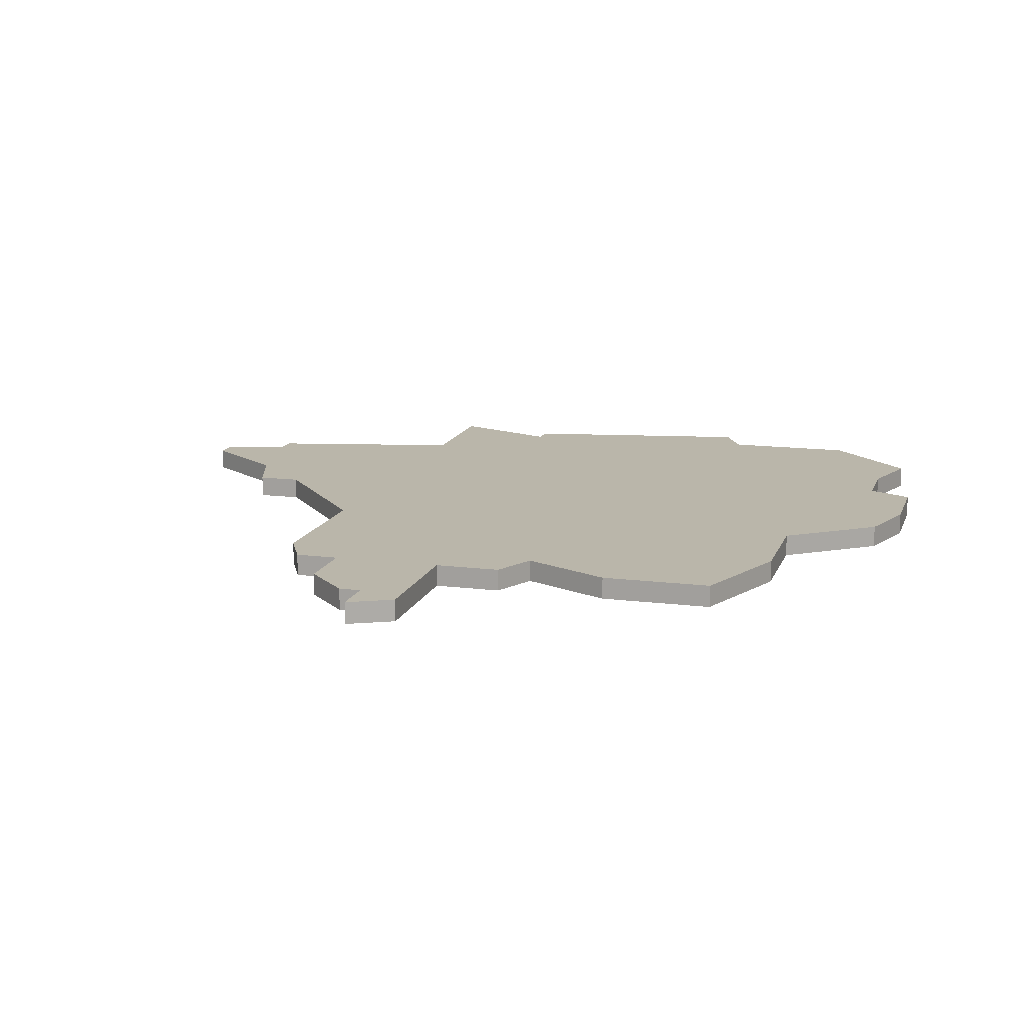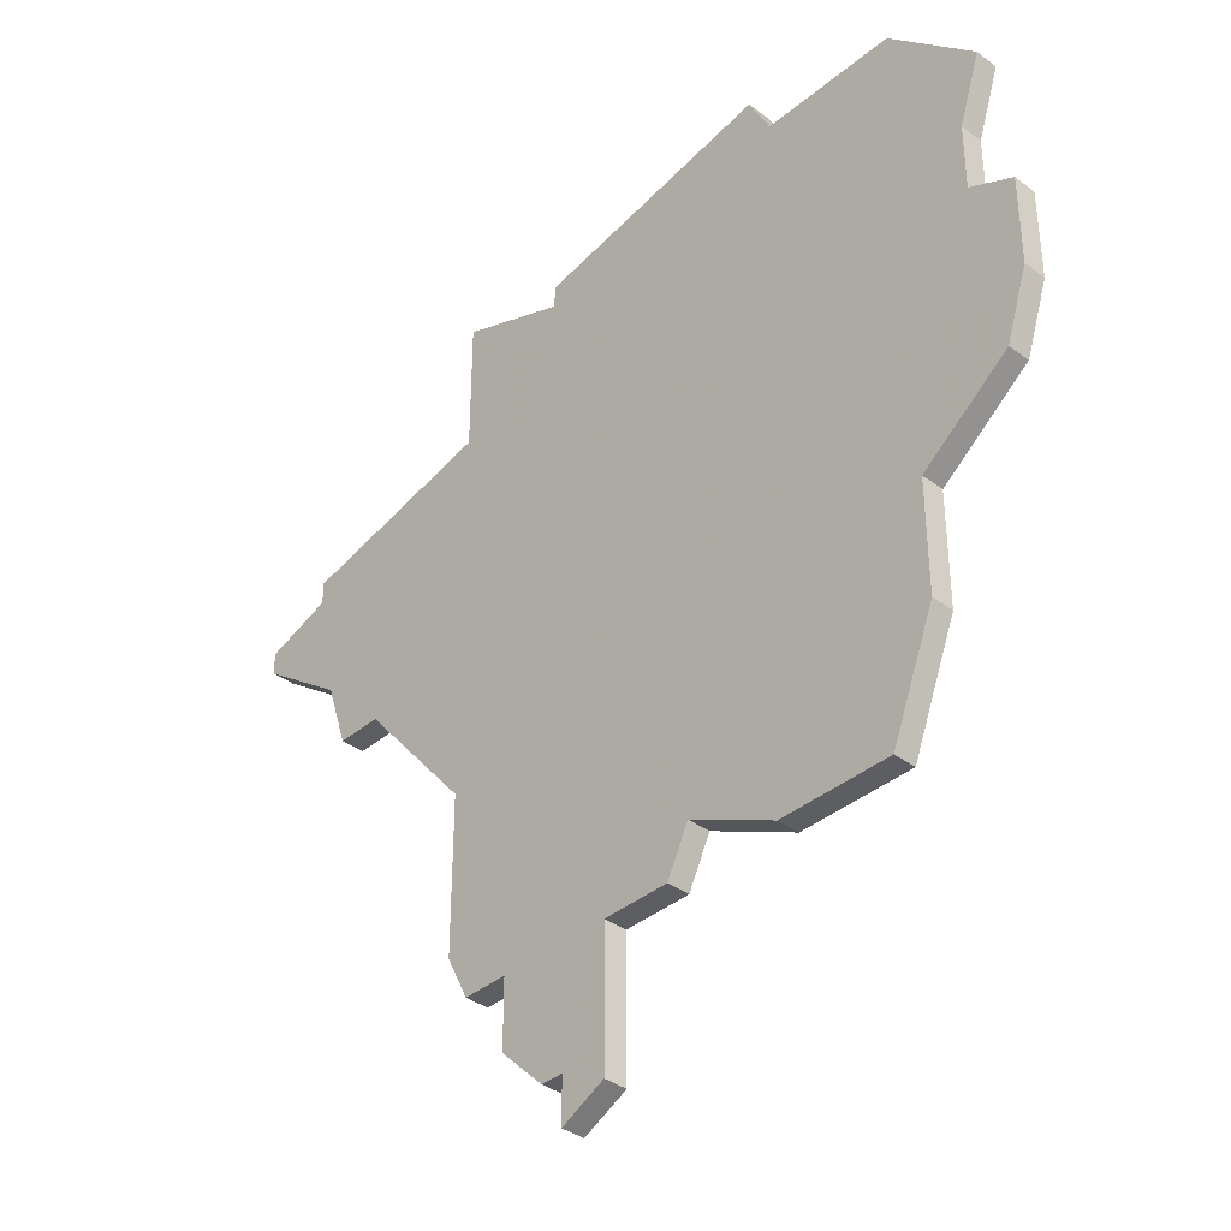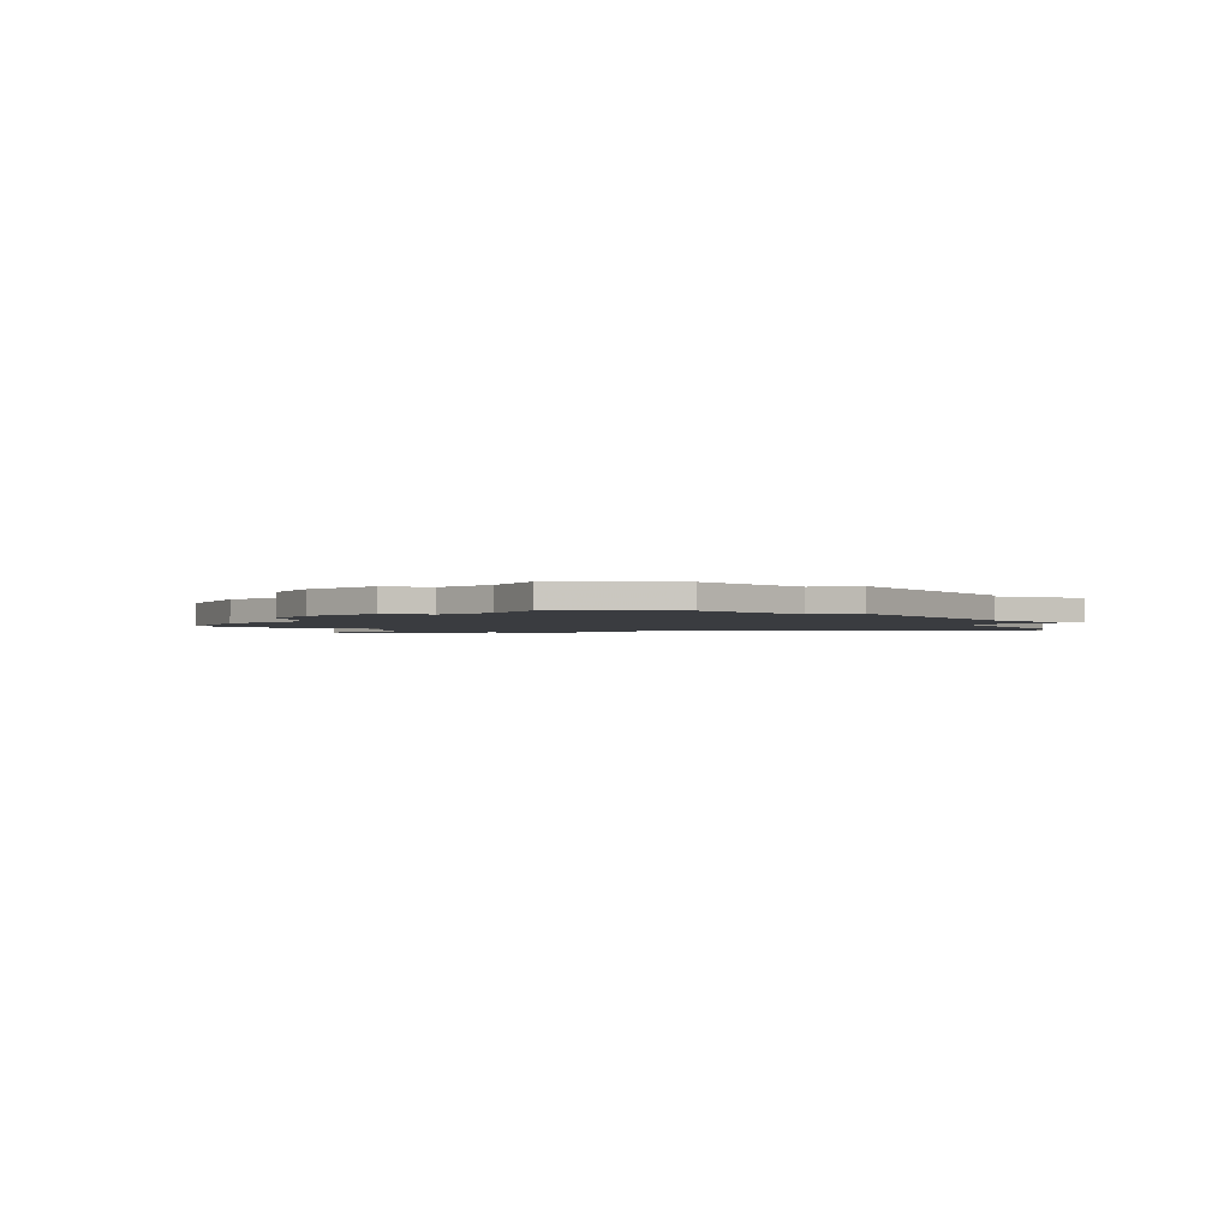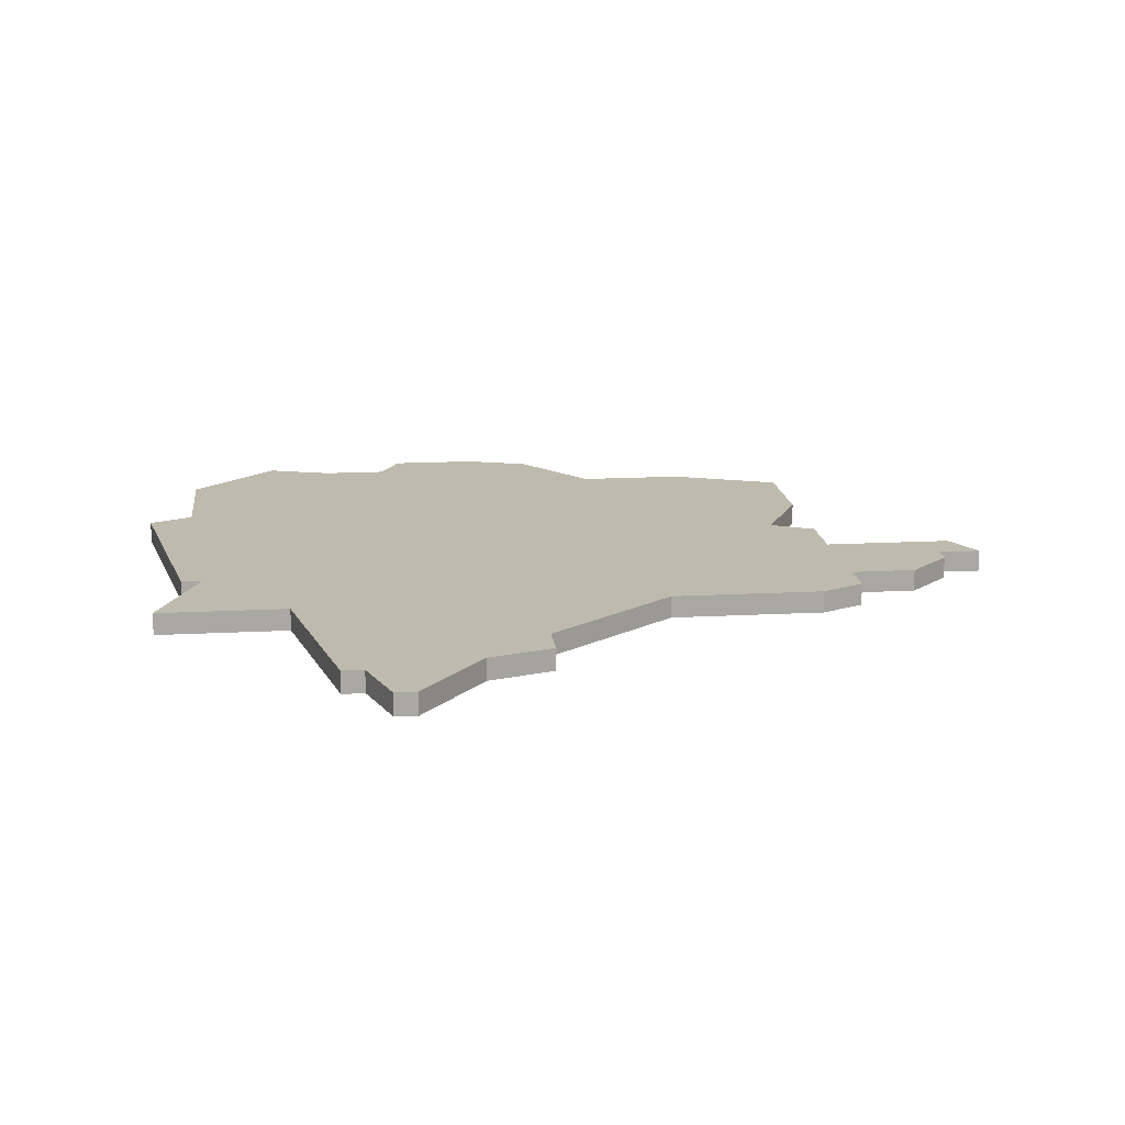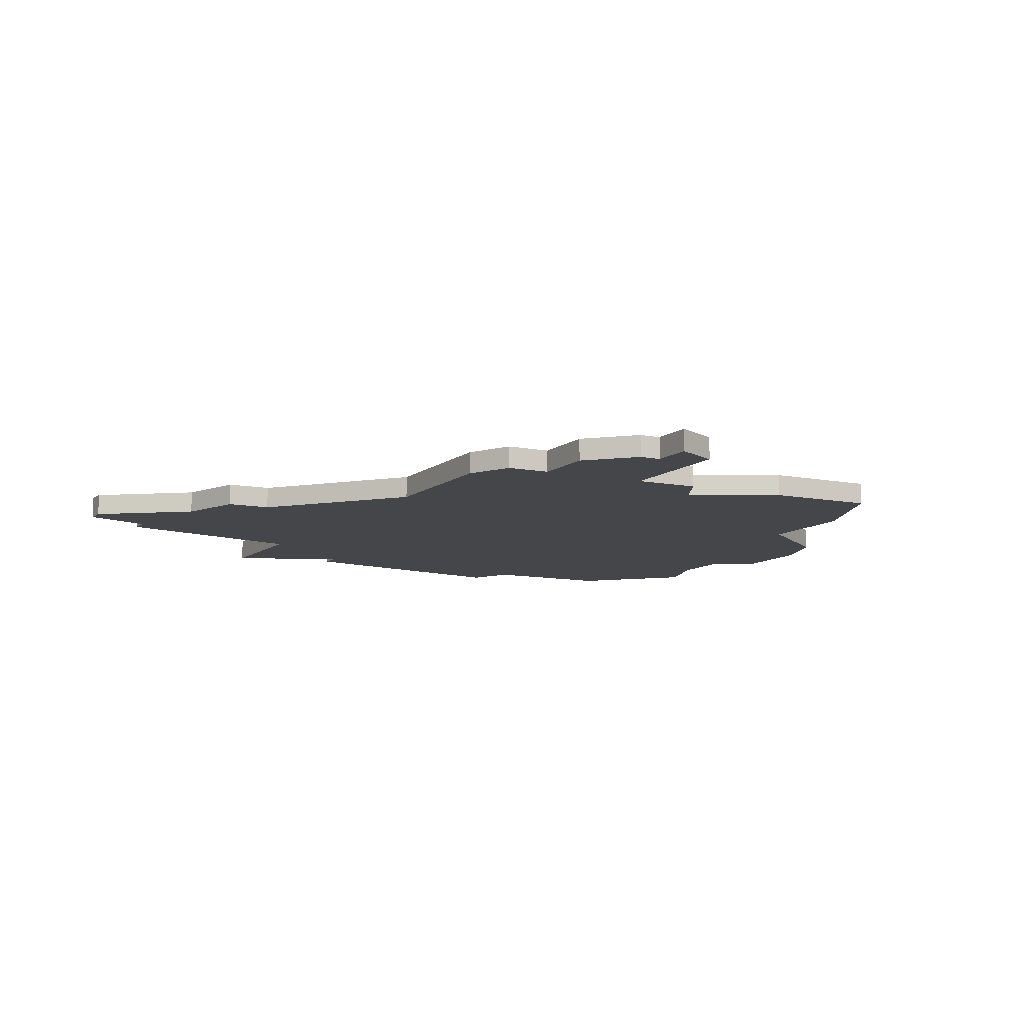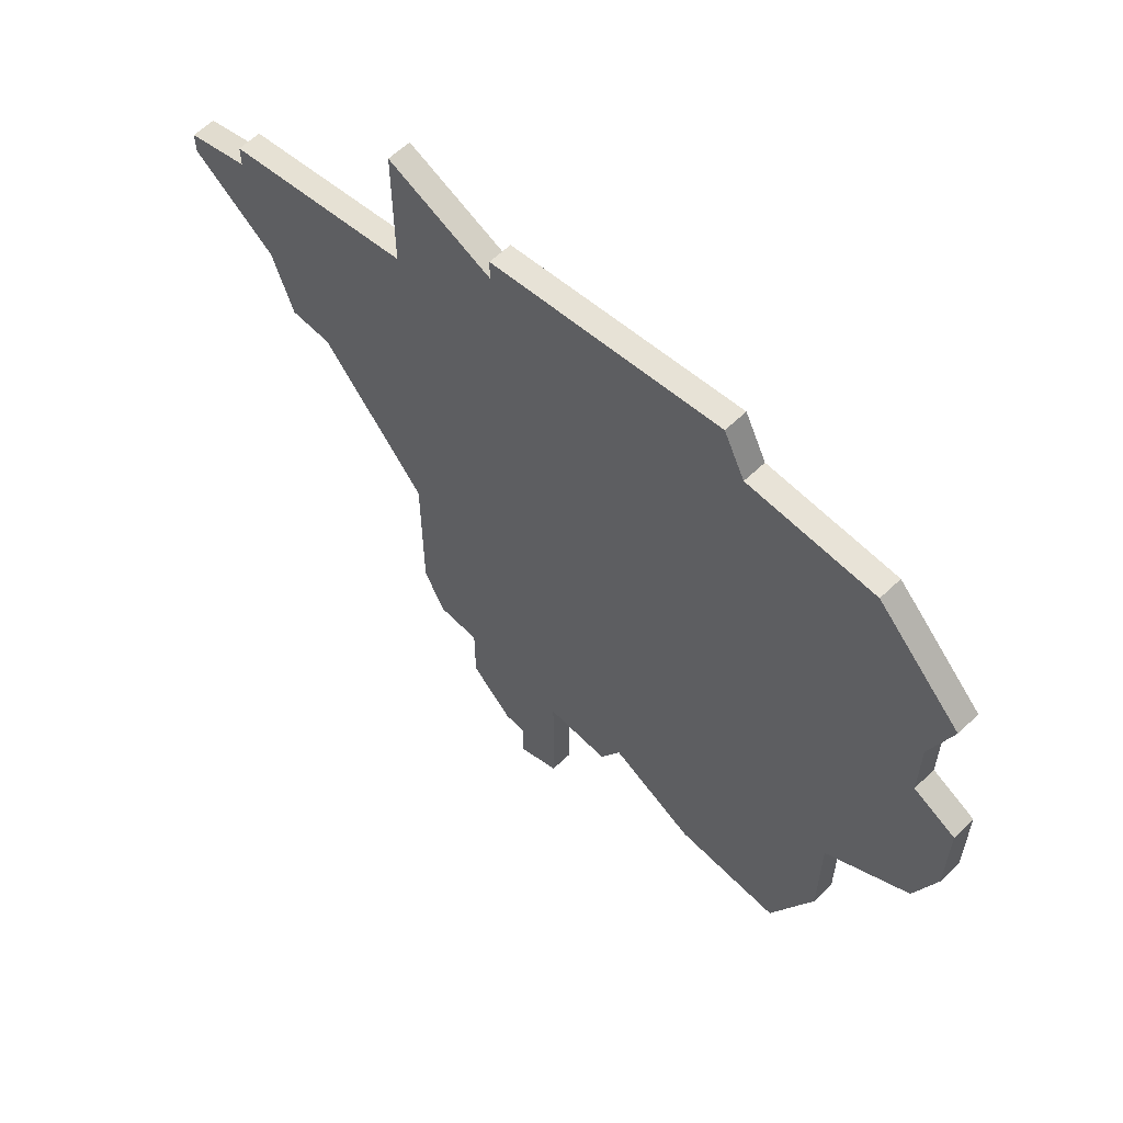
<metadata>
{"format":"obj","ext":"obj","renderer":"f3d","projection":"perspective","resolution":1024,"background":"white","views":[{"elev":13.8,"azim":15.8,"up":"+Z"},{"elev":-37.8,"azim":46.7,"up":"+Y"},{"elev":-1.6,"azim":133.3,"up":"+Z"},{"elev":15.5,"azim":-96.6,"up":"+Z"},{"elev":-9.8,"azim":-27.8,"up":"+Z"},{"elev":61.5,"azim":45.8,"up":"+Y"}]}
</metadata>
<code>
v 3377 -450 0
v 3377 -450 1
v 3410 -441 0
v 3410 -441 1
v 3410 -444 0
v 3410 -444 1
v 3385 -465 0
v 3385 -465 1
v 3401 -434 0
v 3401 -434 1
v 3376 -447 0
v 3376 -447 1
v 3409 -436 0
v 3409 -436 1
v 3384 -463 0
v 3384 -463 1
v 3384 -439 0
v 3384 -439 1
v 3384 -456 0
v 3384 -456 1
v 3384 -433 0
v 3384 -433 1
v 3392 -471 0
v 3392 -471 1
v 3392 -465 0
v 3392 -465 1
v 3400 -465 0
v 3400 -465 1
v 3400 -432 0
v 3400 -432 1
v 3375 -441 0
v 3375 -441 1
v 3375 -442 0
v 3375 -442 1
v 3407 -455 0
v 3407 -455 1
v 3407 -434 0
v 3407 -434 1
v 3407 -460 0
v 3407 -460 1
v 3390 -472 0
v 3390 -472 1
v 3390 -470 0
v 3390 -470 1
v 3389 -434 0
v 3389 -434 1
v 3389 -435 0
v 3389 -435 1
v 3389 -470 0
v 3389 -470 1
v 3372 -443 0
v 3372 -443 1
v 3372 -444 0
v 3372 -444 1
v 3405 -465 0
v 3405 -465 1
v 3396 -463 0
v 3396 -463 1
v 3379 -450 0
v 3379 -450 1
v 3412 -449 0
v 3412 -449 1
v 3412 -445 0
v 3412 -445 1
v 3387 -465 0
v 3387 -465 1
v 3387 -468 0
v 3387 -468 1
v 3395 -465 0
v 3395 -465 1
v 3411 -438 0
v 3411 -438 1
v 3411 -452 0
v 3411 -452 1
f 65 15 19
f 11 59 1
f 59 17 19
f 65 19 25
f 67 65 25
f 15 65 7
f 47 35 19
f 49 67 43
f 33 53 51
f 17 33 31
f 33 11 53
f 17 59 11
f 17 21 47
f 47 45 29
f 17 47 19
f 11 33 17
f 25 23 43
f 41 43 23
f 57 69 25
f 57 25 19
f 39 55 27
f 35 39 57
f 27 57 39
f 57 19 35
f 9 35 47
f 5 9 3
f 13 3 9
f 9 47 29
f 13 9 37
f 5 35 9
f 61 5 63
f 13 71 3
f 73 5 61
f 5 73 35
f 43 67 25
f 20 16 66
f 2 60 12
f 20 18 60
f 26 20 66
f 26 66 68
f 8 66 16
f 20 36 48
f 44 68 50
f 52 54 34
f 32 34 18
f 54 12 34
f 12 60 18
f 48 22 18
f 30 46 48
f 20 48 18
f 18 34 12
f 44 24 26
f 24 44 42
f 26 70 58
f 20 26 58
f 28 56 40
f 58 40 36
f 40 58 28
f 36 20 58
f 48 36 10
f 4 10 6
f 10 4 14
f 30 48 10
f 38 10 14
f 10 36 6
f 64 6 62
f 4 72 14
f 62 6 74
f 36 74 6
f 26 68 44
f 18 22 17
f 17 22 21
f 32 18 31
f 31 18 17
f 34 32 33
f 33 32 31
f 52 34 51
f 51 34 33
f 54 52 53
f 53 52 51
f 12 54 11
f 11 54 53
f 2 12 1
f 1 12 11
f 60 2 59
f 59 2 1
f 20 60 19
f 19 60 59
f 16 20 15
f 15 20 19
f 8 16 7
f 7 16 15
f 66 8 65
f 65 8 7
f 68 66 67
f 67 66 65
f 50 68 49
f 49 68 67
f 44 50 43
f 43 50 49
f 42 44 41
f 41 44 43
f 24 42 23
f 23 42 41
f 26 24 25
f 25 24 23
f 70 26 69
f 69 26 25
f 58 70 57
f 57 70 69
f 28 58 27
f 27 58 57
f 56 28 55
f 55 28 27
f 40 56 39
f 39 56 55
f 36 40 35
f 35 40 39
f 74 36 73
f 73 36 35
f 62 74 61
f 61 74 73
f 64 62 63
f 63 62 61
f 6 64 5
f 5 64 63
f 4 6 3
f 3 6 5
f 72 4 71
f 71 4 3
f 14 72 13
f 13 72 71
f 38 14 37
f 37 14 13
f 10 38 9
f 9 38 37
f 30 10 29
f 29 10 9
f 46 30 45
f 45 30 29
f 22 48 21
f 21 48 47
f 48 46 47
f 47 46 45

</code>
